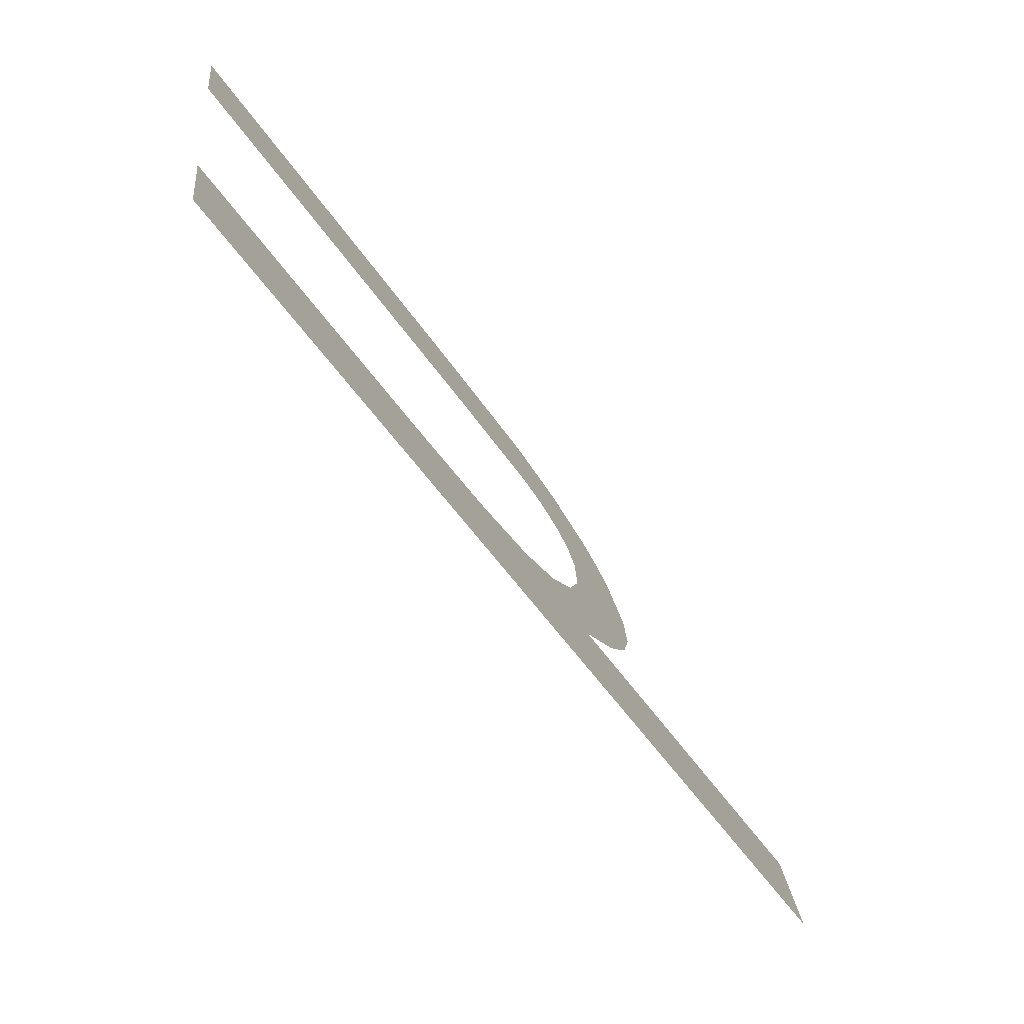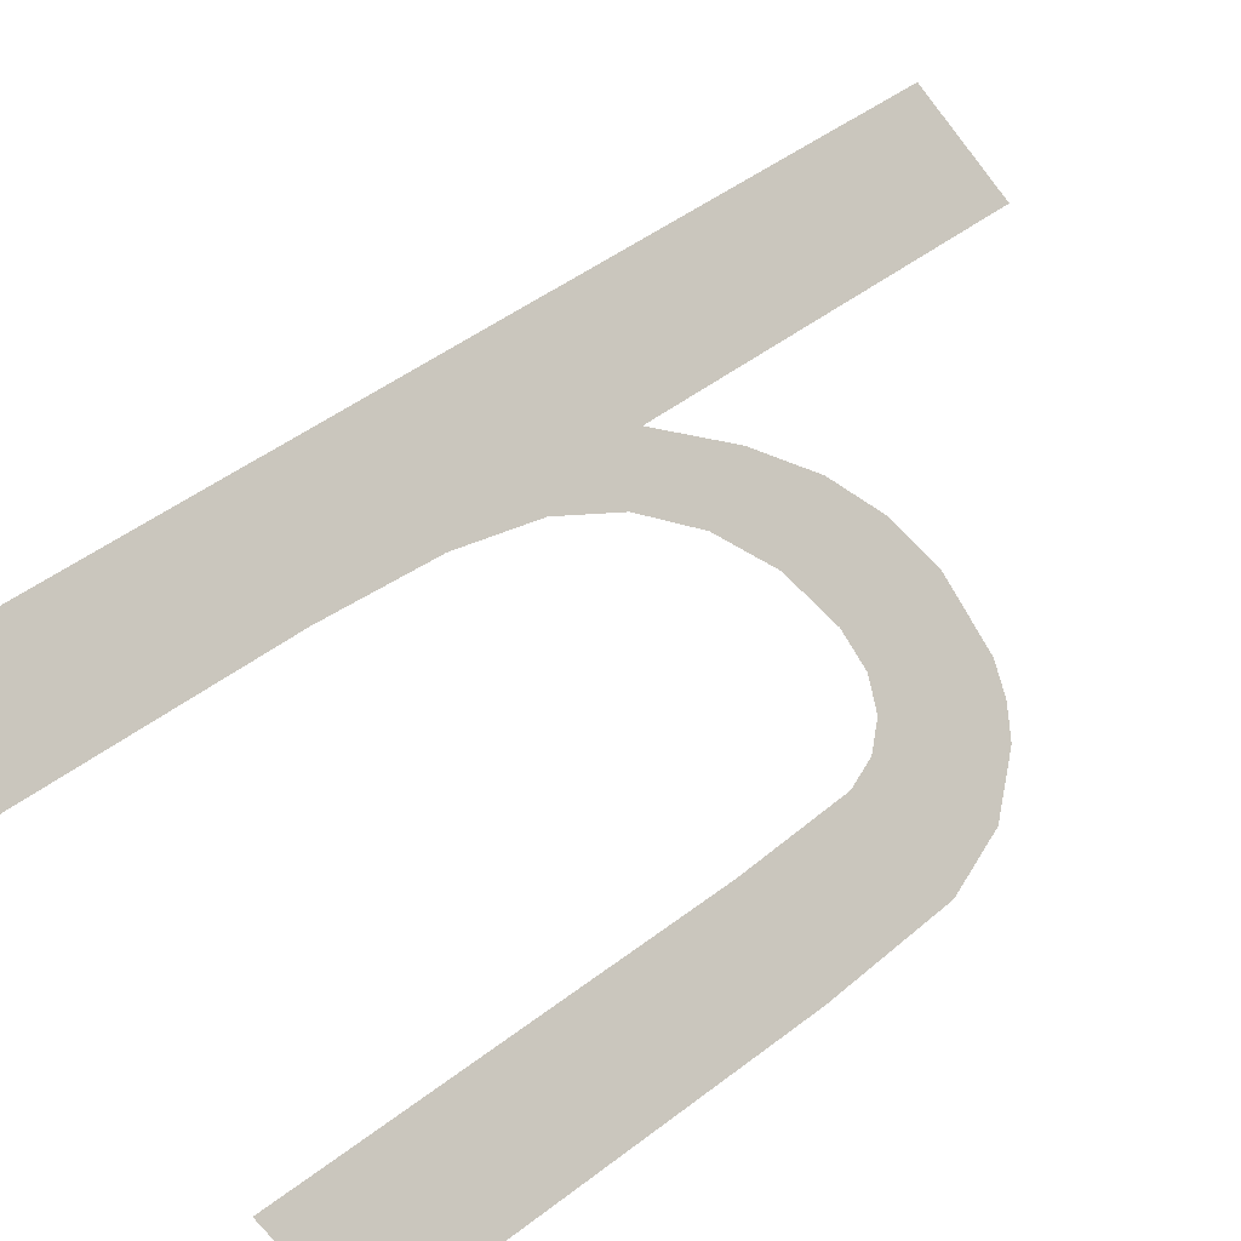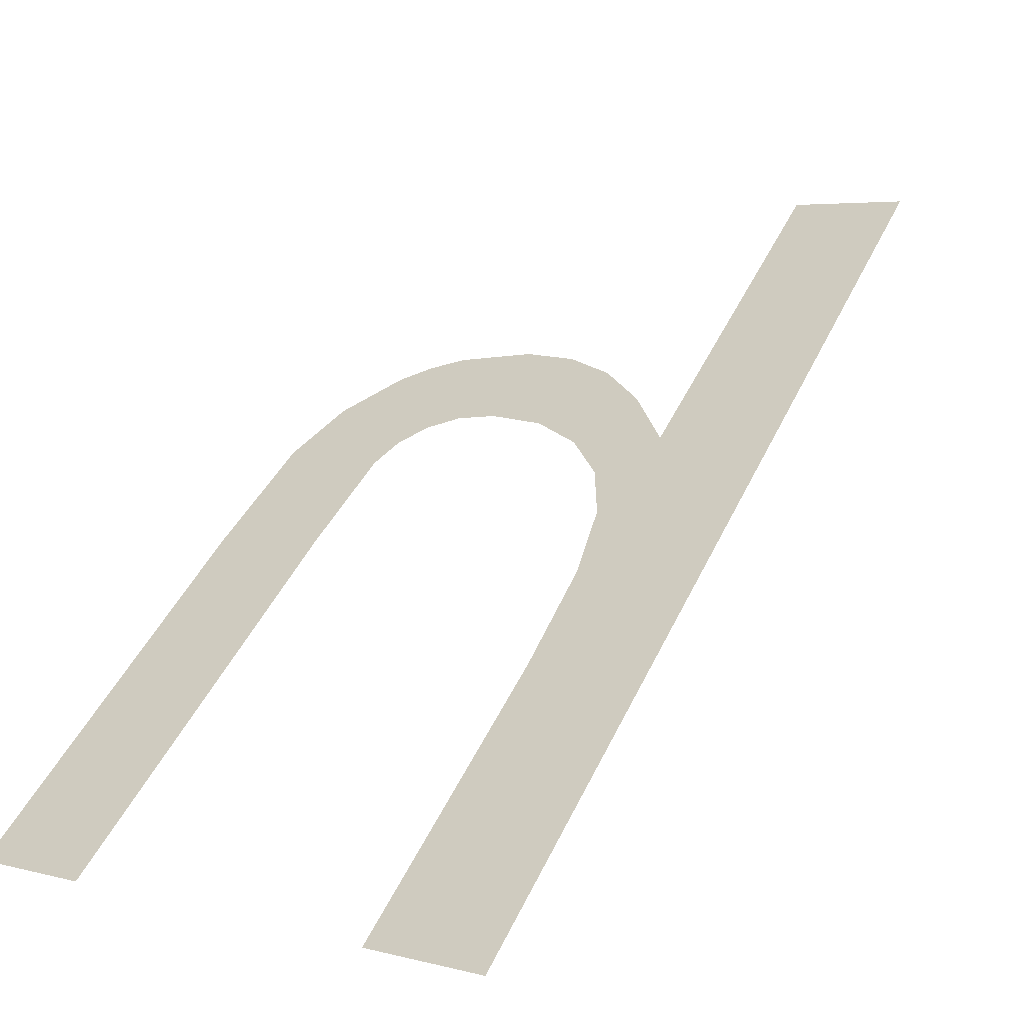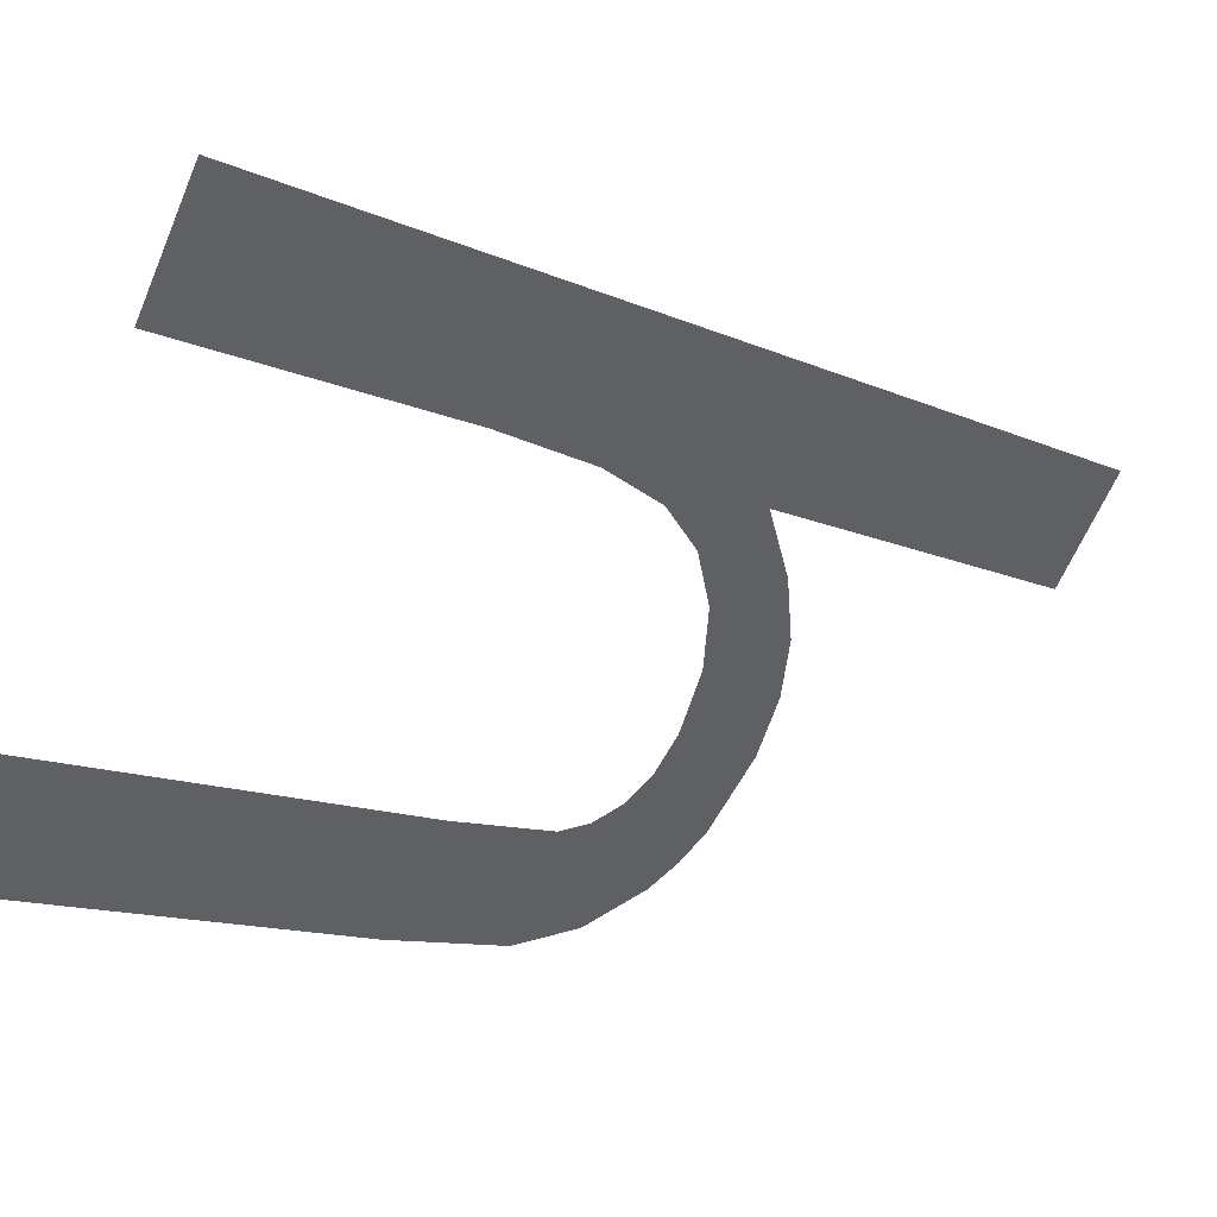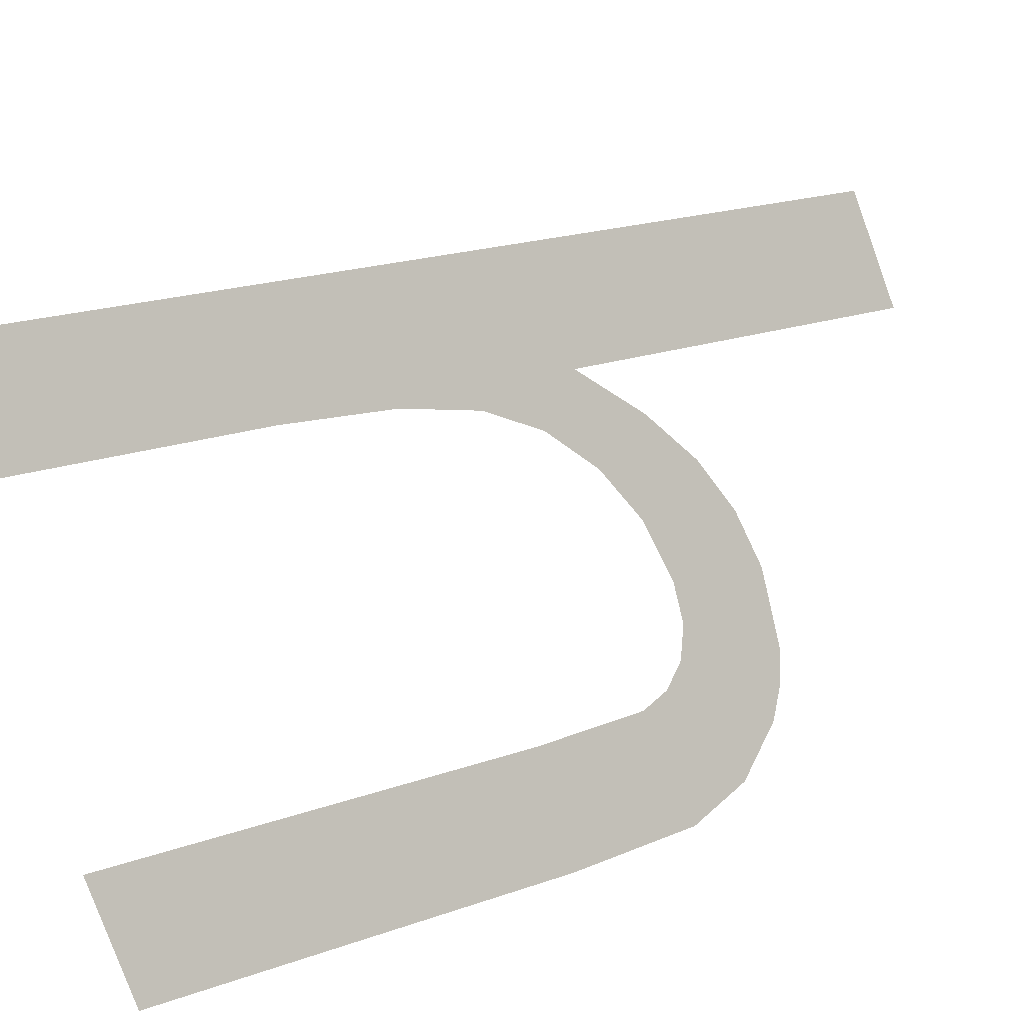
<metadata>
{"format":"obj","ext":"obj","renderer":"f3d","projection":"perspective","resolution":1024,"background":"white","views":[{"elev":21.2,"azim":-95.4,"up":"+Y"},{"elev":-73.4,"azim":-51.7,"up":"+Z"},{"elev":4.3,"azim":-137.8,"up":"+Z"},{"elev":-60.4,"azim":-112.5,"up":"+Z"},{"elev":-79.4,"azim":-70.0,"up":"+Z"}]}
</metadata>
<code>
o h_2_1/h_2/mesh280/mesh280-geometry#mesh280-geometry
v -0.1044 0.07961 -0.2902
v -0.1199 0.2279 -0.394
v -0.1422 0.2279 -0.394
v -0.1081 0.1817 -0.3617
v -0.1027 0.1644 -0.3496
v -0.09654 0.1365 -0.3301
v -0.0821 0.07961 -0.2902
v -0.09673 0.1526 -0.3413
v -0.0893 0.1445 -0.3356
v -0.0845 0.128 -0.3241
v -0.07951 0.1383 -0.3313
v -0.07333 0.1223 -0.3201
v -0.06824 0.1344 -0.3286
v -0.06244 0.1191 -0.3179
v -0.05643 0.1331 -0.3277
v -0.05124 0.118 -0.3171
v -0.04902 0.1339 -0.3283
v -0.03677 0.1198 -0.3184
v -0.04359 0.1364 -0.33
v -0.04025 0.1403 -0.3327
v -0.03914 0.145 -0.336
v -0.03705 0.2279 -0.394
v -0.02088 0.1645 -0.3496
v -0.04272 0.1628 -0.3485
v -0.0309 0.122 -0.3199
v -0.05939 0.2279 -0.394
v -0.02594 0.1251 -0.322
v -0.01918 0.1332 -0.3277
v -0.01693 0.1436 -0.335
f 1 2 3
f 2 1 4
f 3 2 1
f 4 1 2
f 4 1 5
f 5 1 4
f 5 1 6
f 6 1 5
f 6 1 7
f 7 1 6
f 5 6 8
f 8 6 5
f 6 9 8
f 8 9 6
f 9 6 10
f 10 6 9
f 9 10 11
f 11 10 9
f 11 10 12
f 12 10 11
f 11 12 13
f 13 12 11
f 13 12 14
f 14 12 13
f 13 14 15
f 15 14 13
f 15 14 16
f 16 14 15
f 15 16 17
f 17 16 15
f 17 16 18
f 18 16 17
f 17 18 19
f 19 18 17
f 19 18 20
f 20 18 19
f 20 18 21
f 21 18 20
f 21 18 22
f 22 18 21
f 22 18 23
f 23 18 22
f 22 24 21
f 21 24 22
f 23 18 25
f 25 18 23
f 24 22 26
f 26 22 24
f 23 25 27
f 27 25 23
f 23 27 28
f 28 27 23
f 23 28 29
f 29 28 23

</code>
